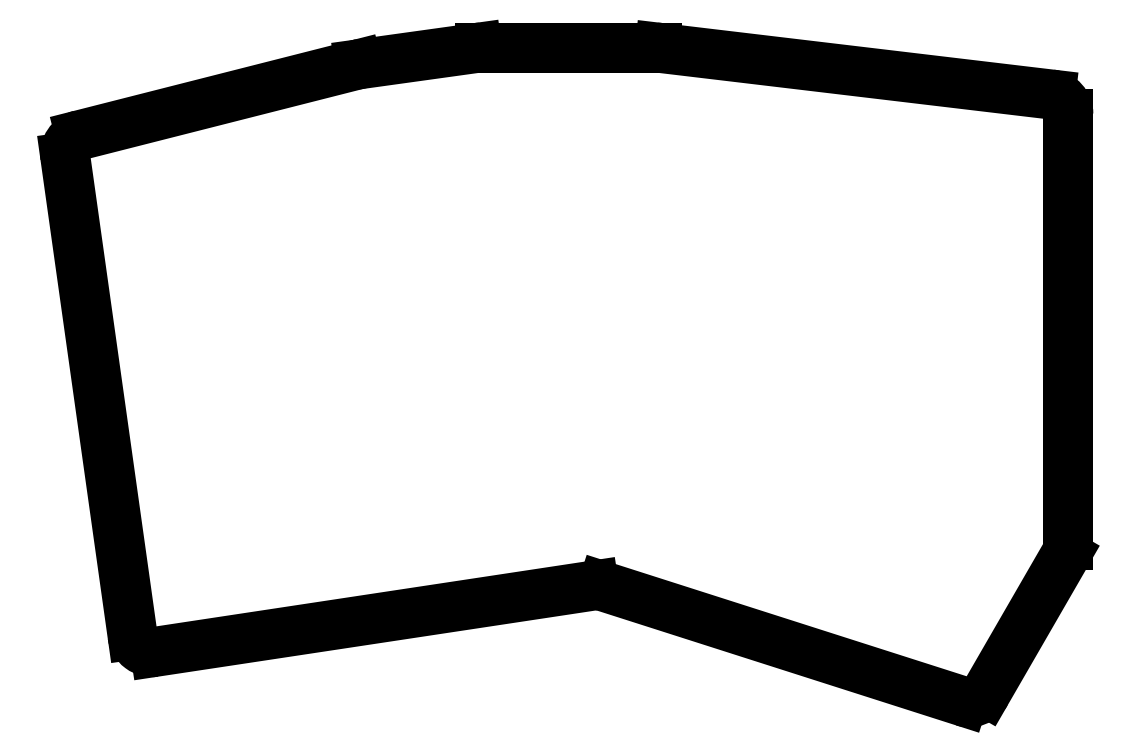
<metadata>
{"format":"dxf","ext":"dxf","renderer":"ezdxf+matplotlib","layout":"modelspace","background":"white","min_lineweight":24,"dpi":150}
</metadata>
<code>
0
SECTION
2
ENTITIES
0
LINE
8
0
10
146.4
20
-152.5
11
200.4
21
-169.7
0
LINE
8
0
10
203.9
20
-168.4
11
215.8
21
-147.8
0
LINE
8
0
10
216.2
20
-146.3
11
216.2
21
-81.73
0
LINE
8
0
10
213.5
20
-78.75
11
154.9
21
-71.77
0
LINE
8
0
10
154.6
20
-71.75
11
128
21
-71.75
0
LINE
8
0
10
127.6
20
-71.77
11
109.9
21
-74.22
0
LINE
8
0
10
109.6
20
-74.29
11
68.09
21
-84.84
0
LINE
8
0
10
65.85
20
-88.16
11
75.91
21
-159.7
0
LINE
8
0
10
79.33
20
-162.3
11
145.1
21
-152.4
0
ARC
8
0
10
201.3
20
-166.9
40
3
50
252.3
51
330
0
ARC
8
0
10
213.2
20
-146.3
40
3
50
330
51
0
0
ARC
8
0
10
213.2
20
-81.73
40
3
50
0
51
83.21
0
ARC
8
0
10
154.6
20
-74.75
40
3
50
83.21
51
90
0
ARC
8
0
10
128
20
-74.75
40
3
50
90
51
97.91
0
ARC
8
0
10
110.3
20
-77.19
40
3
50
97.91
51
104.3
0
ARC
8
0
10
68.82
20
-87.75
40
3
50
104.3
51
188
0
ARC
8
0
10
78.88
20
-159.3
40
3
50
188
51
278.6
0
ARC
8
0
10
145.5
20
-155.3
40
3
50
72.27
51
98.6
0
ENDSEC
0
EOF

</code>
